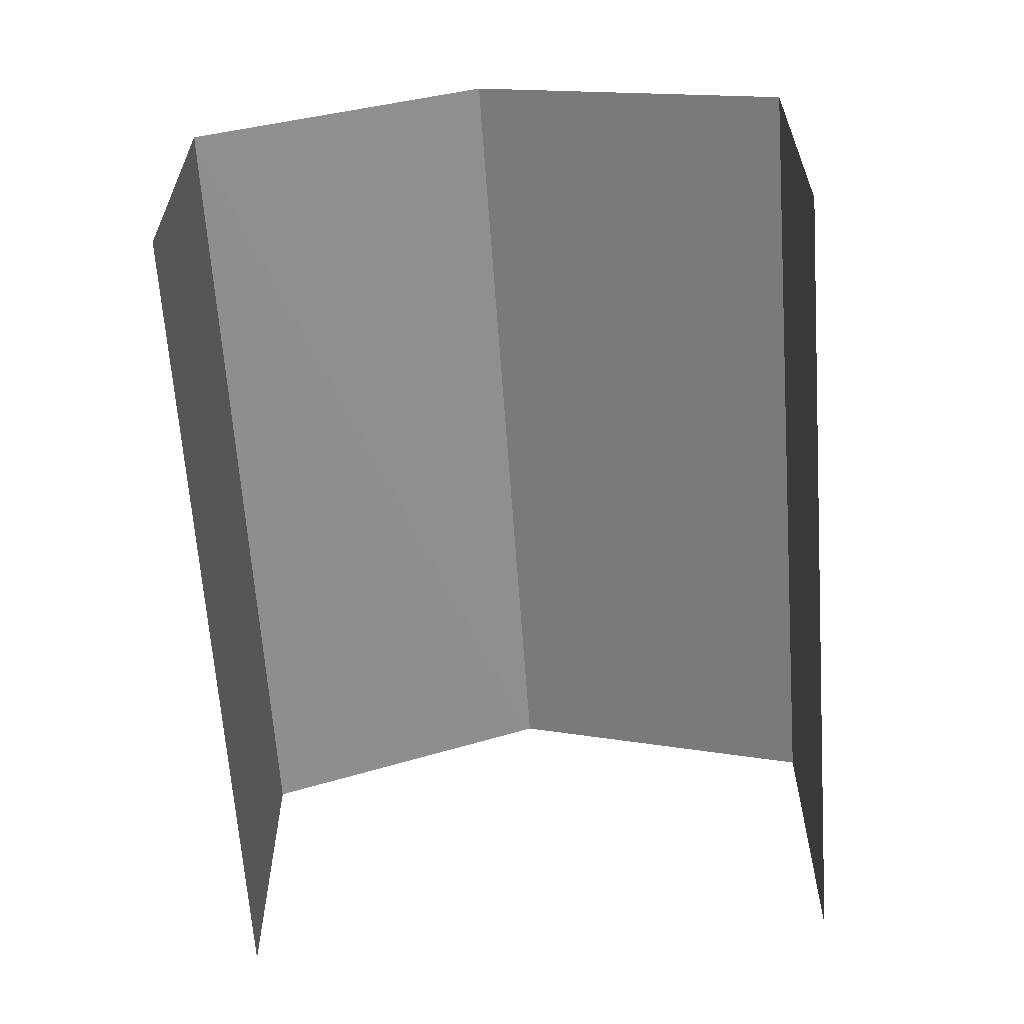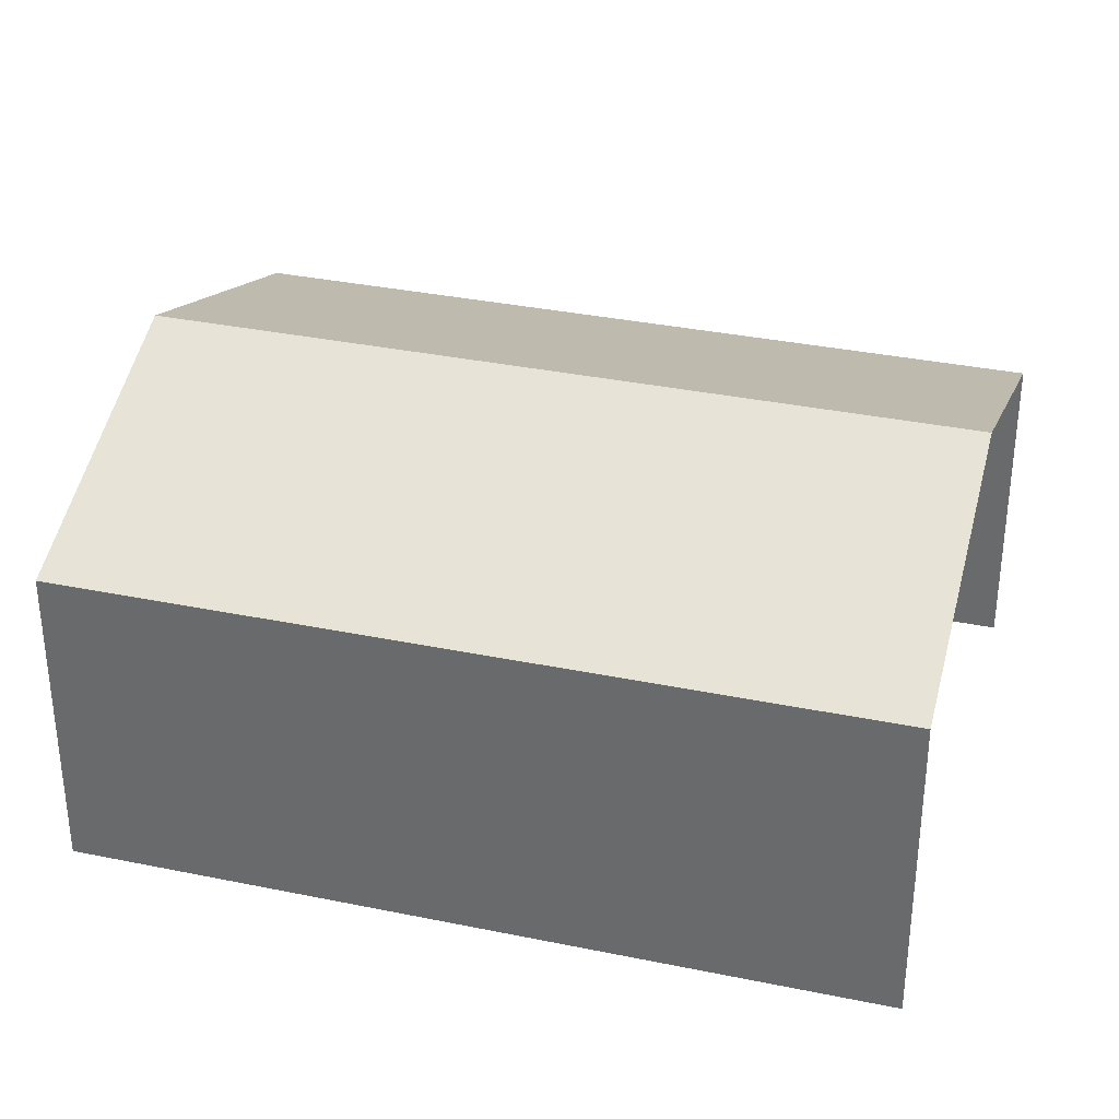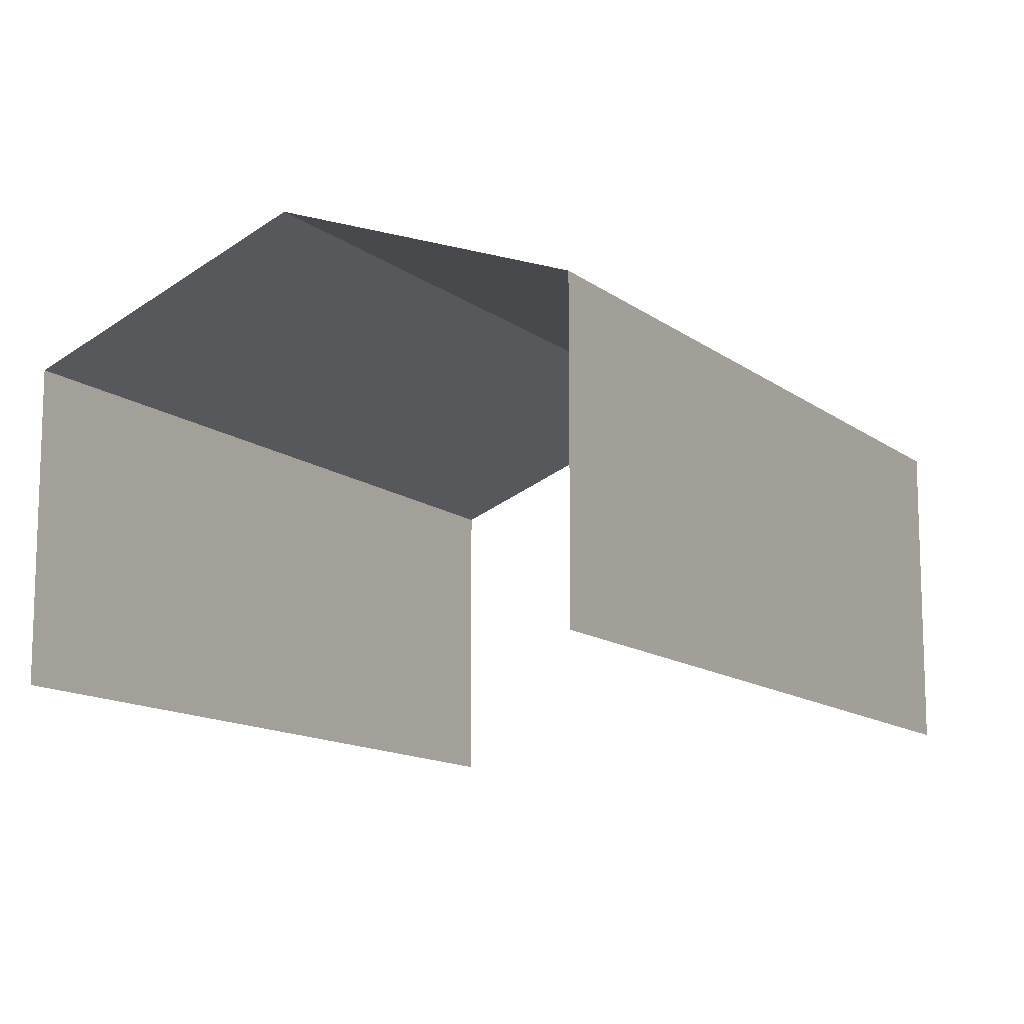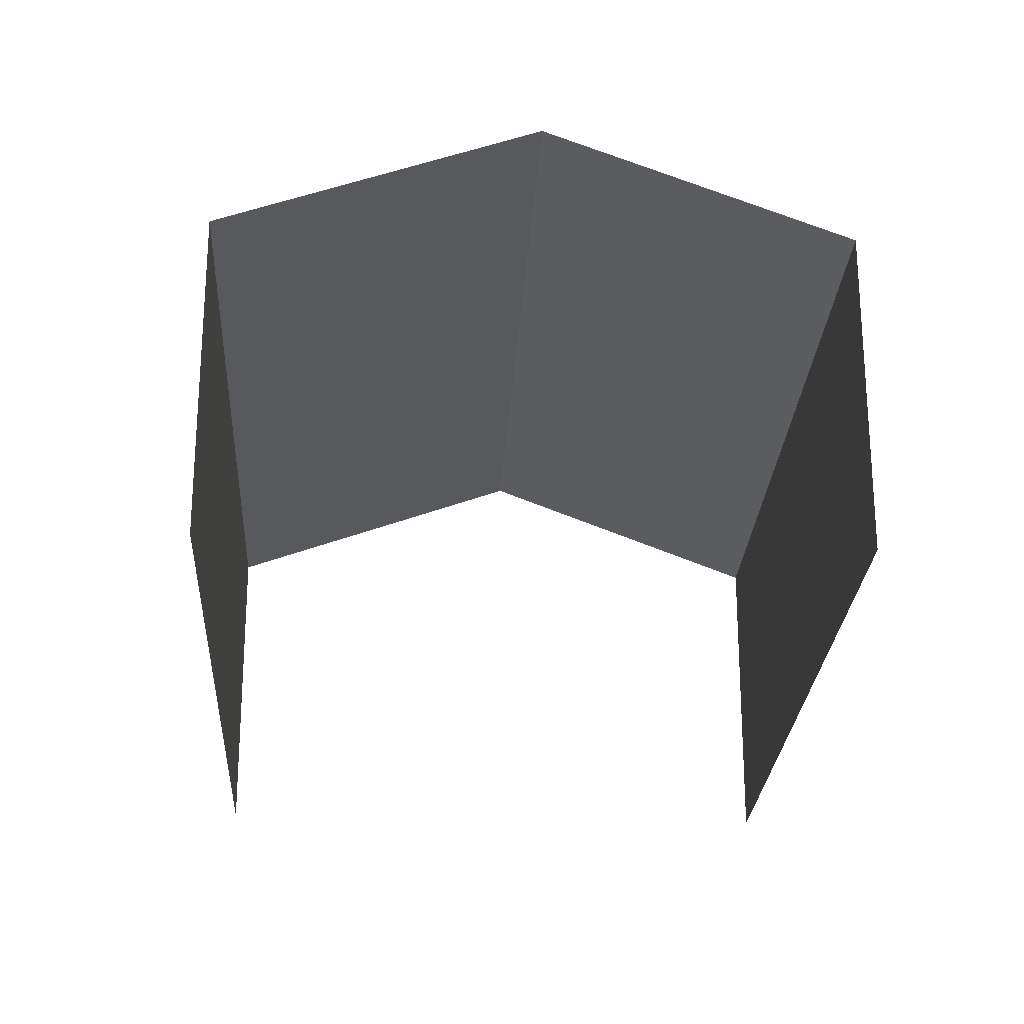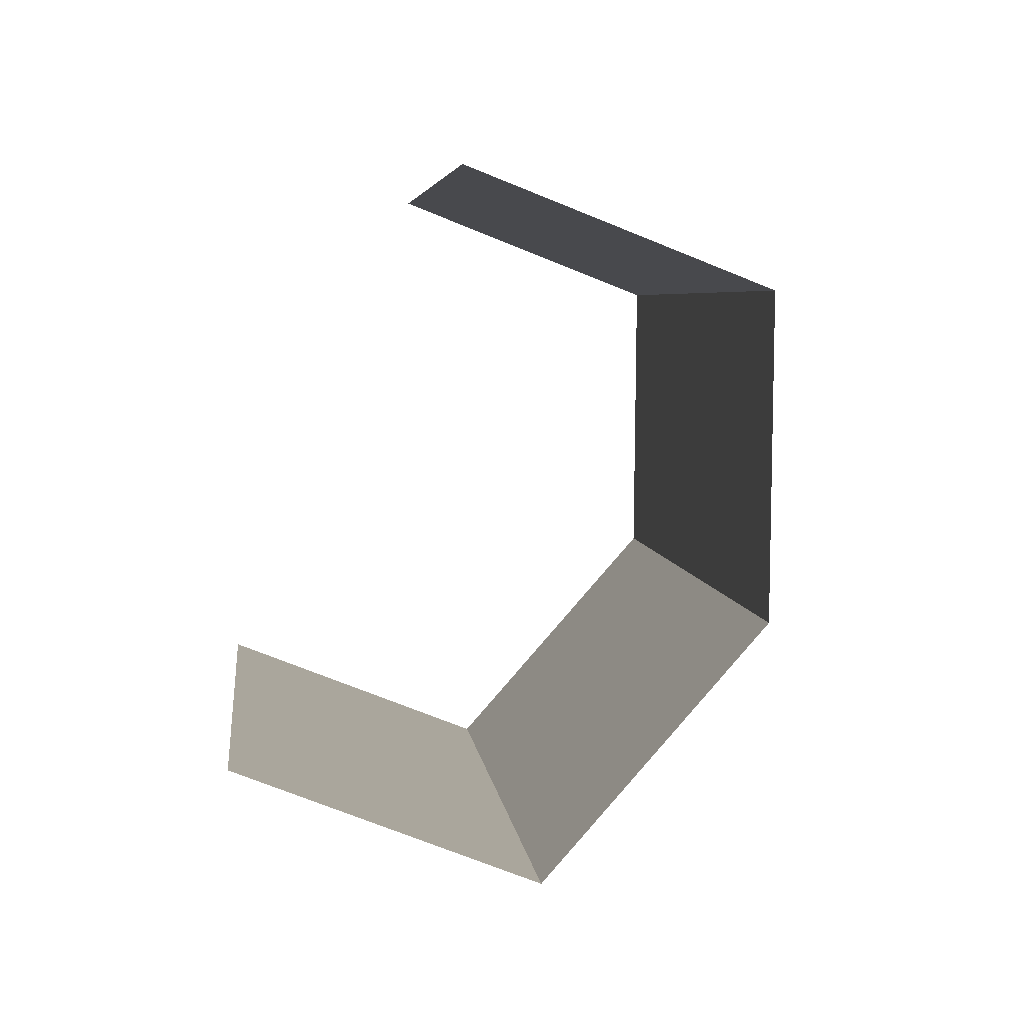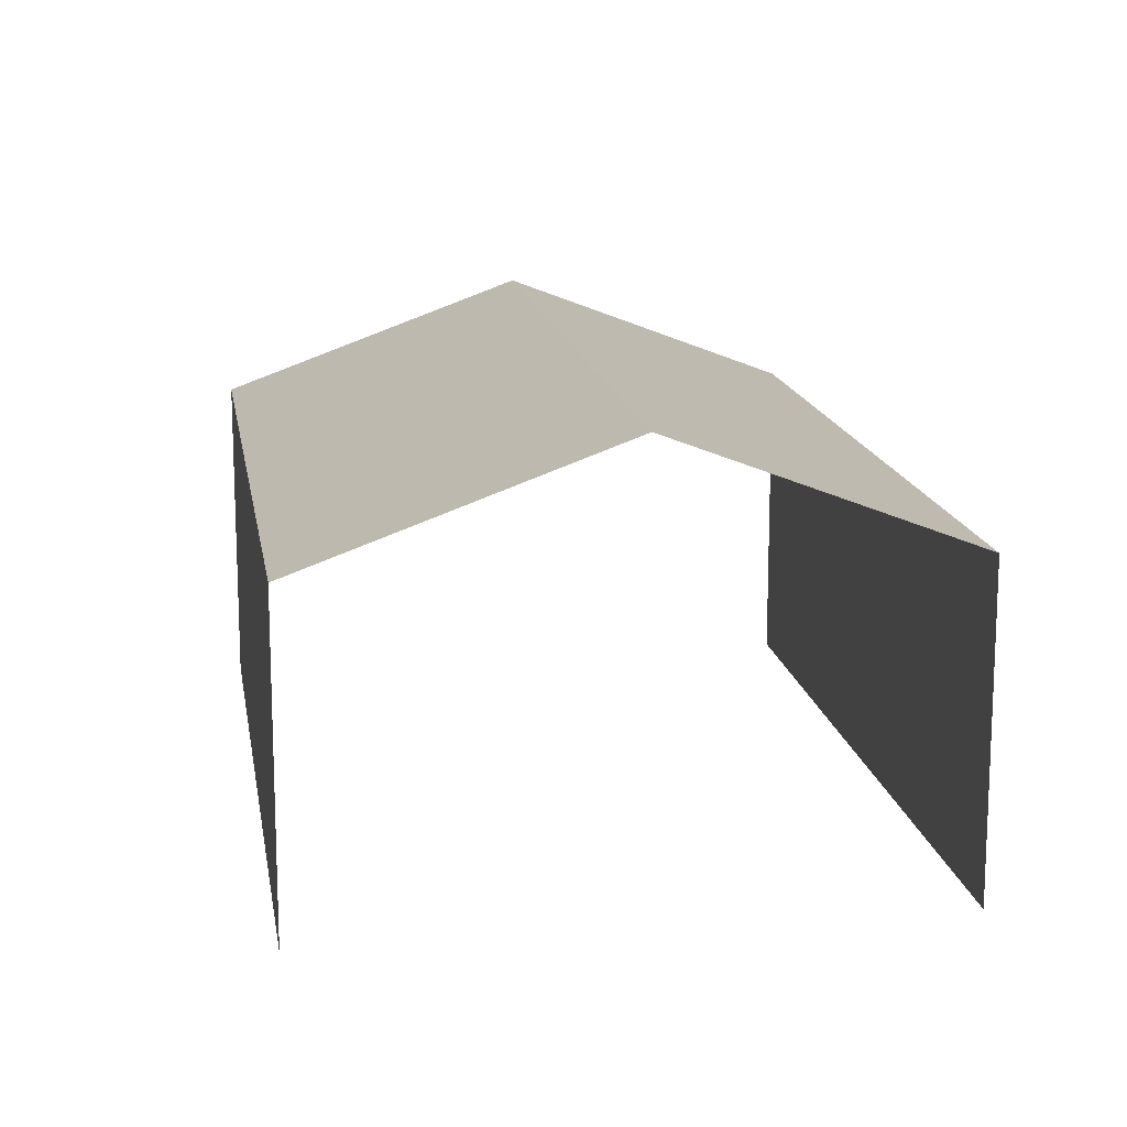
<metadata>
{"format":"obj","ext":"obj","renderer":"f3d","projection":"perspective","resolution":1024,"background":"white","views":[{"elev":-63.7,"azim":-12.4,"up":"+Z"},{"elev":34.3,"azim":-90.9,"up":"+Z"},{"elev":-12.7,"azim":14.6,"up":"+Z"},{"elev":-24.7,"azim":160.4,"up":"+Z"},{"elev":-69.6,"azim":-112.3,"up":"+Y"},{"elev":14.9,"azim":154.5,"up":"+Z"}]}
</metadata>
<code>
v -2.244e+05 -1.279e+05 14.41
v -2.244e+05 -1.279e+05 14.41
v -2.244e+05 -1.279e+05 14.41
v -2.244e+05 -1.279e+05 14.41
v -2.244e+05 -1.279e+05 18.64
v -2.244e+05 -1.279e+05 17.53
v -2.244e+05 -1.279e+05 18.64
v -2.244e+05 -1.279e+05 17.53
v -2.244e+05 -1.279e+05 17.53
v -2.244e+05 -1.279e+05 17.53
f 1 2 3
f 4 1 3
f 9 3 5
f 3 2 5
f 2 8 5
f 6 1 7
f 1 4 7
f 4 10 7
f 5 6 7
f 5 8 6
f 7 9 5
f 7 10 9
f 6 2 1
f 6 8 2
f 9 4 3
f 9 10 4

</code>
